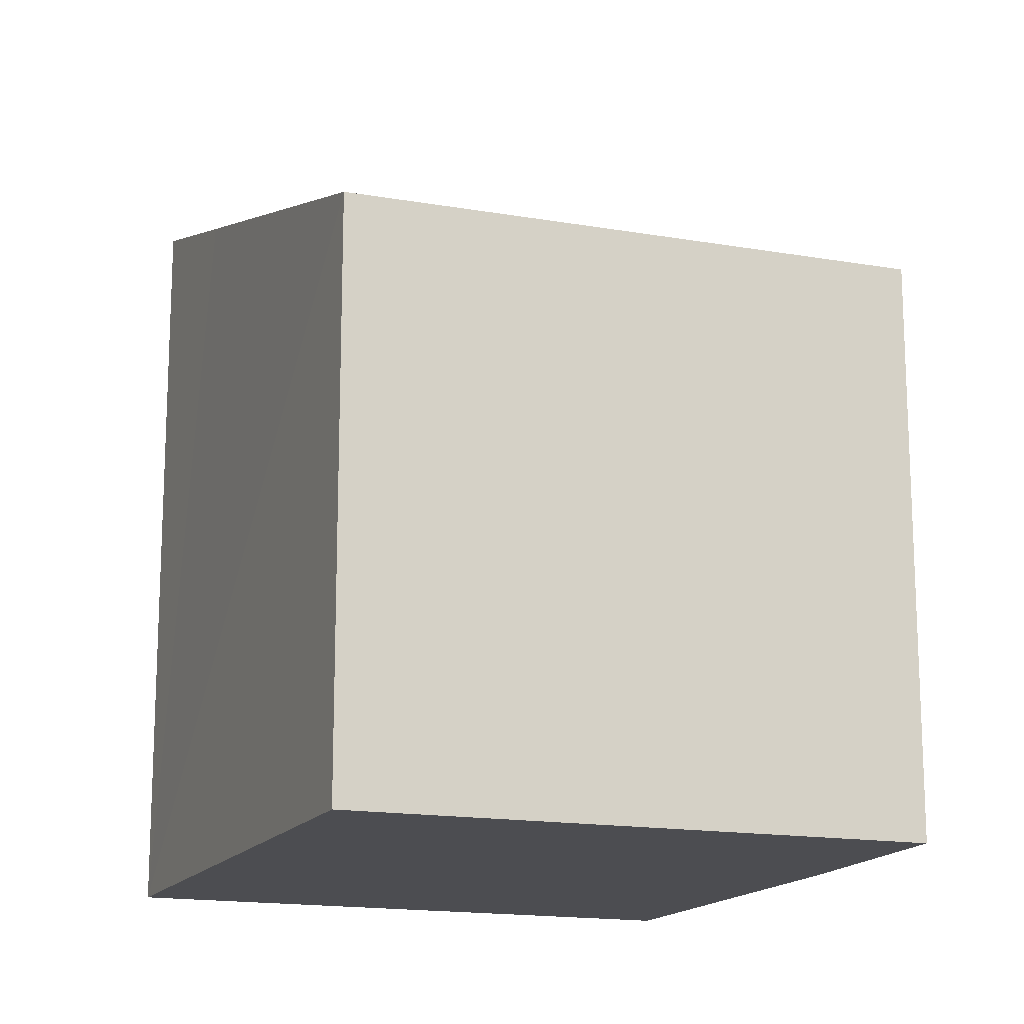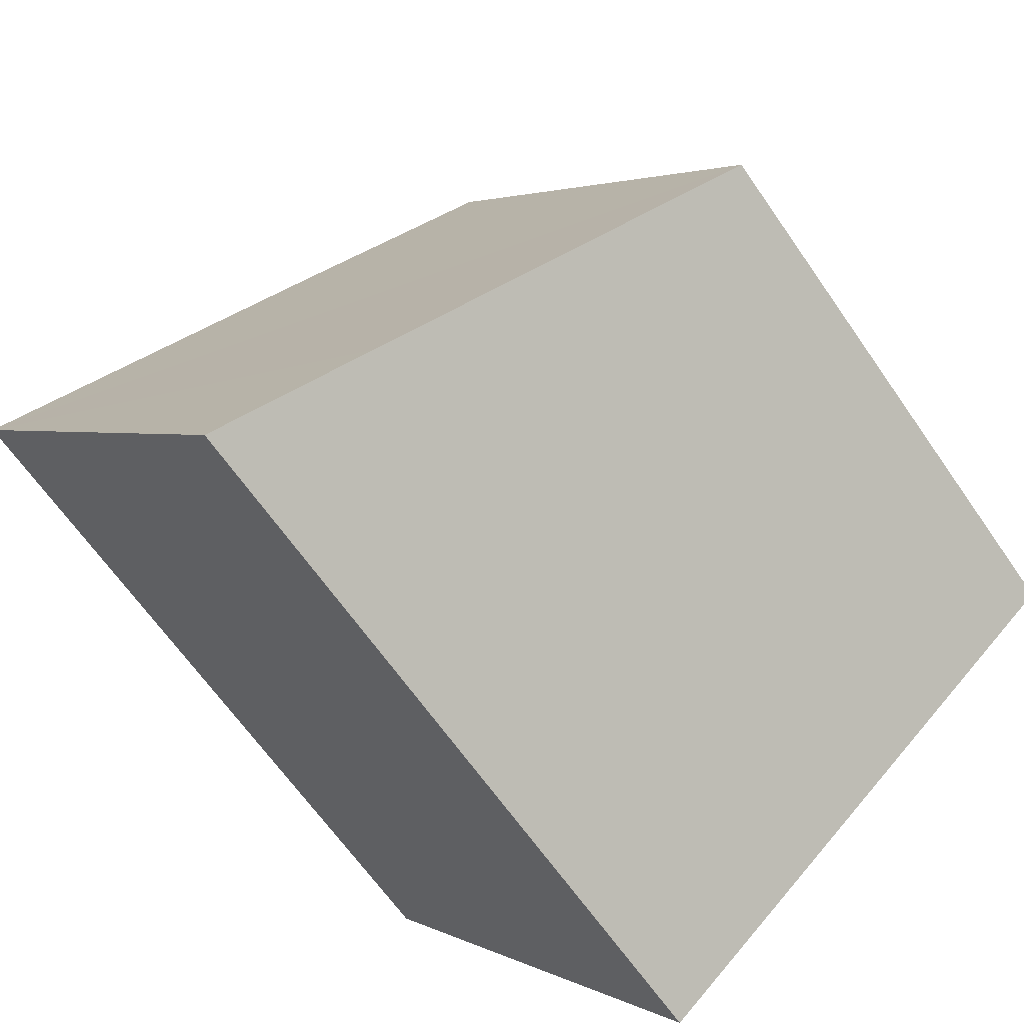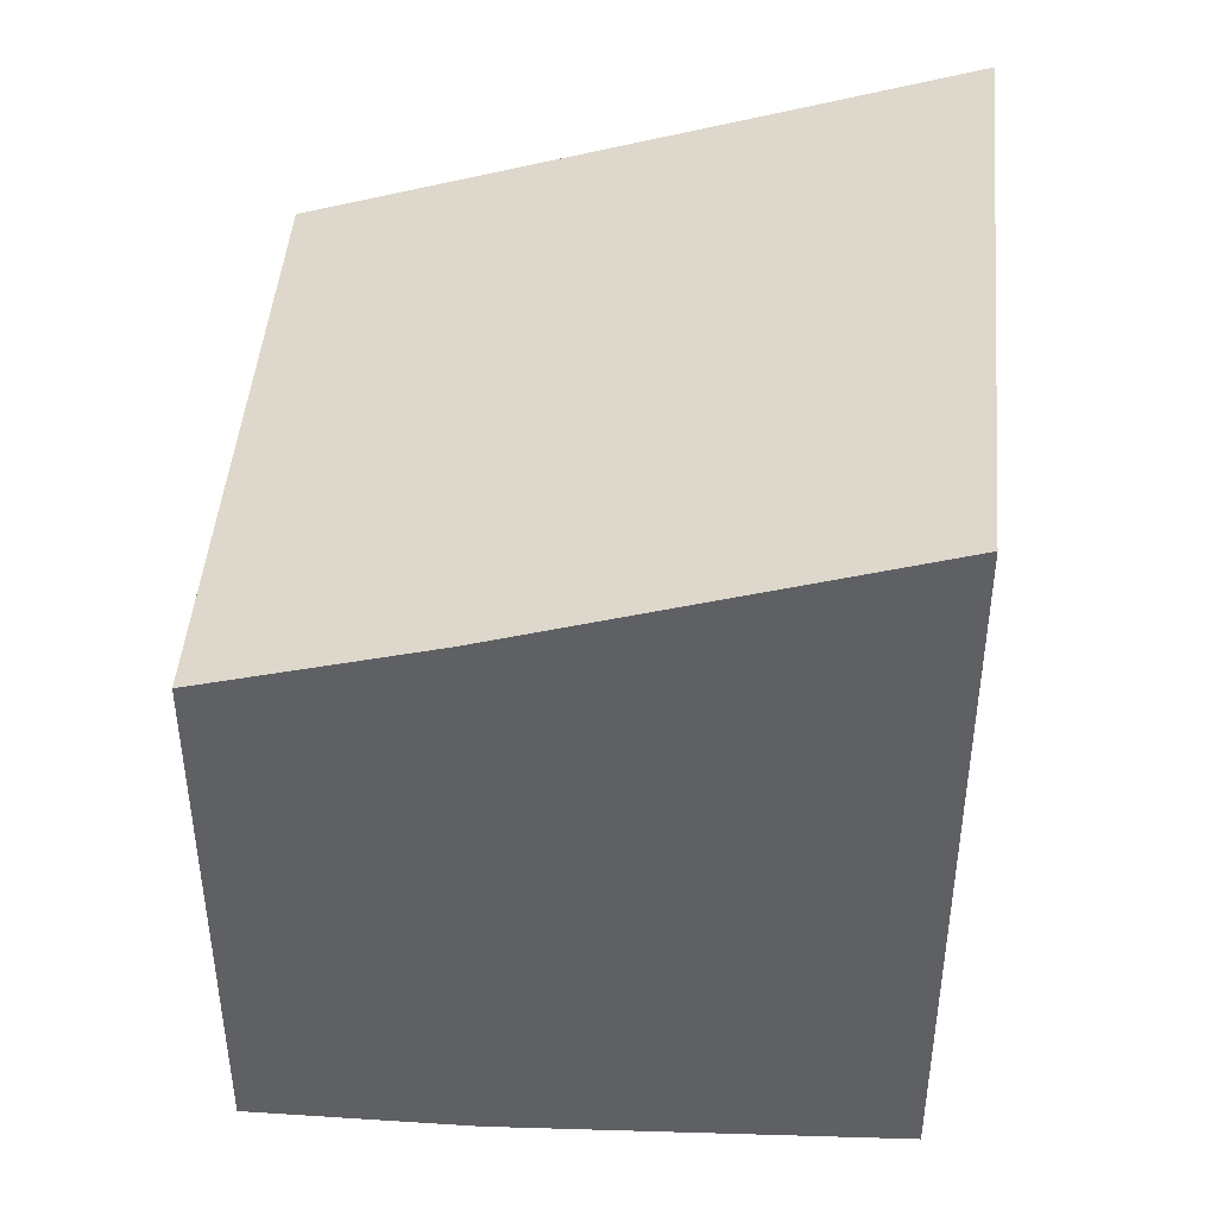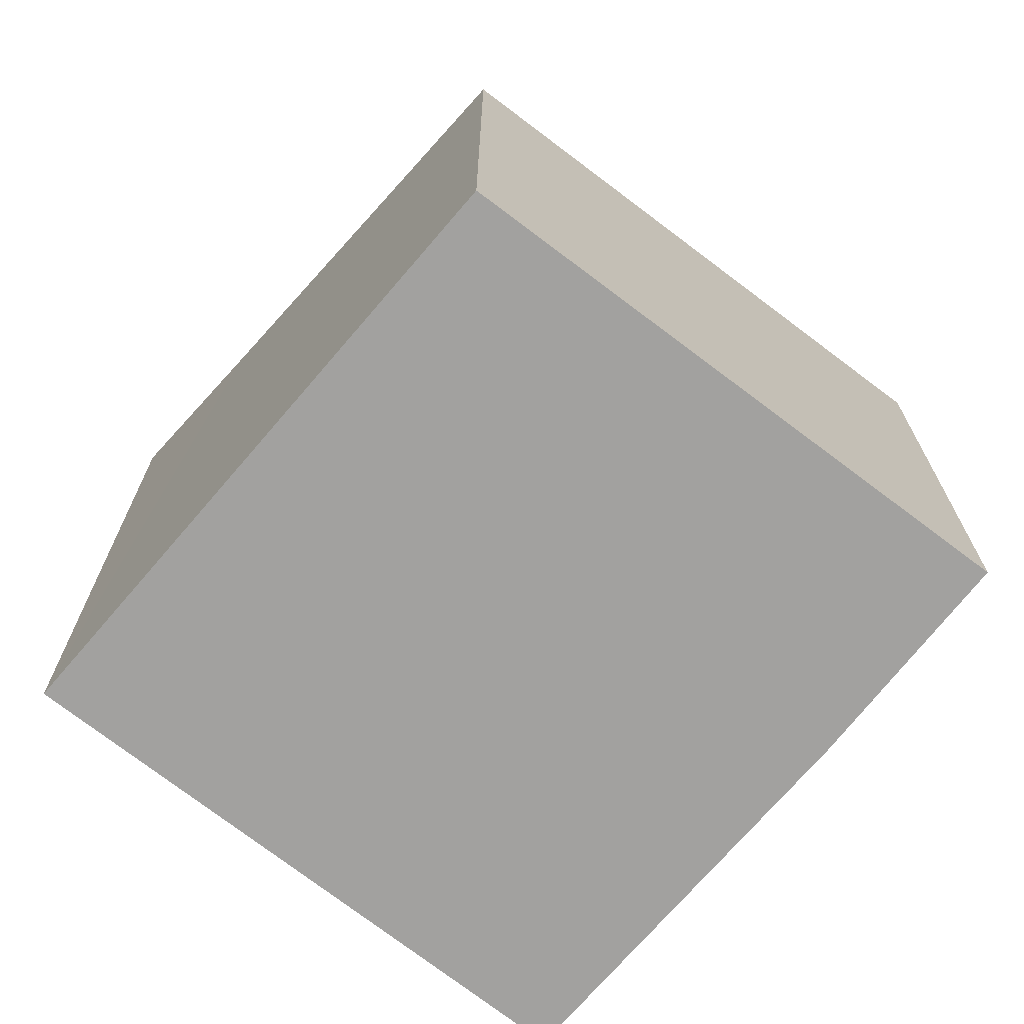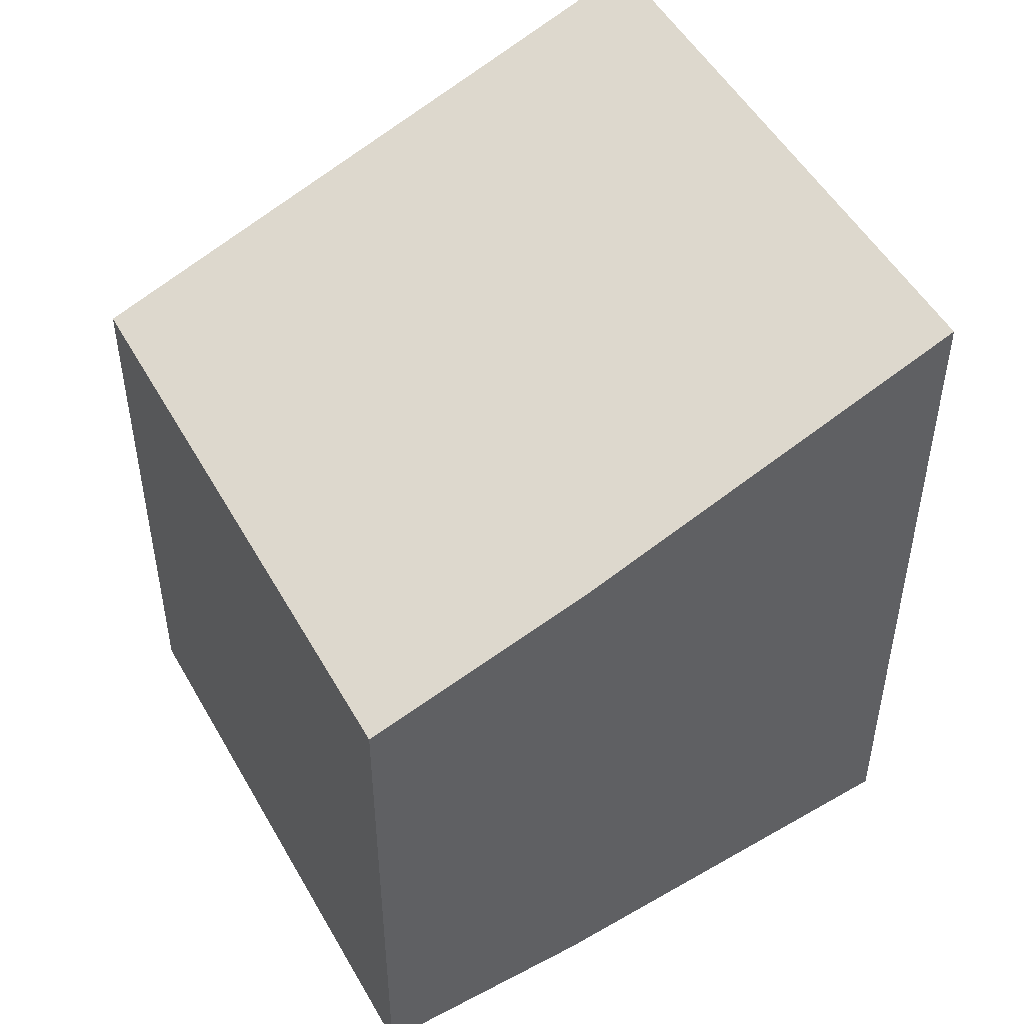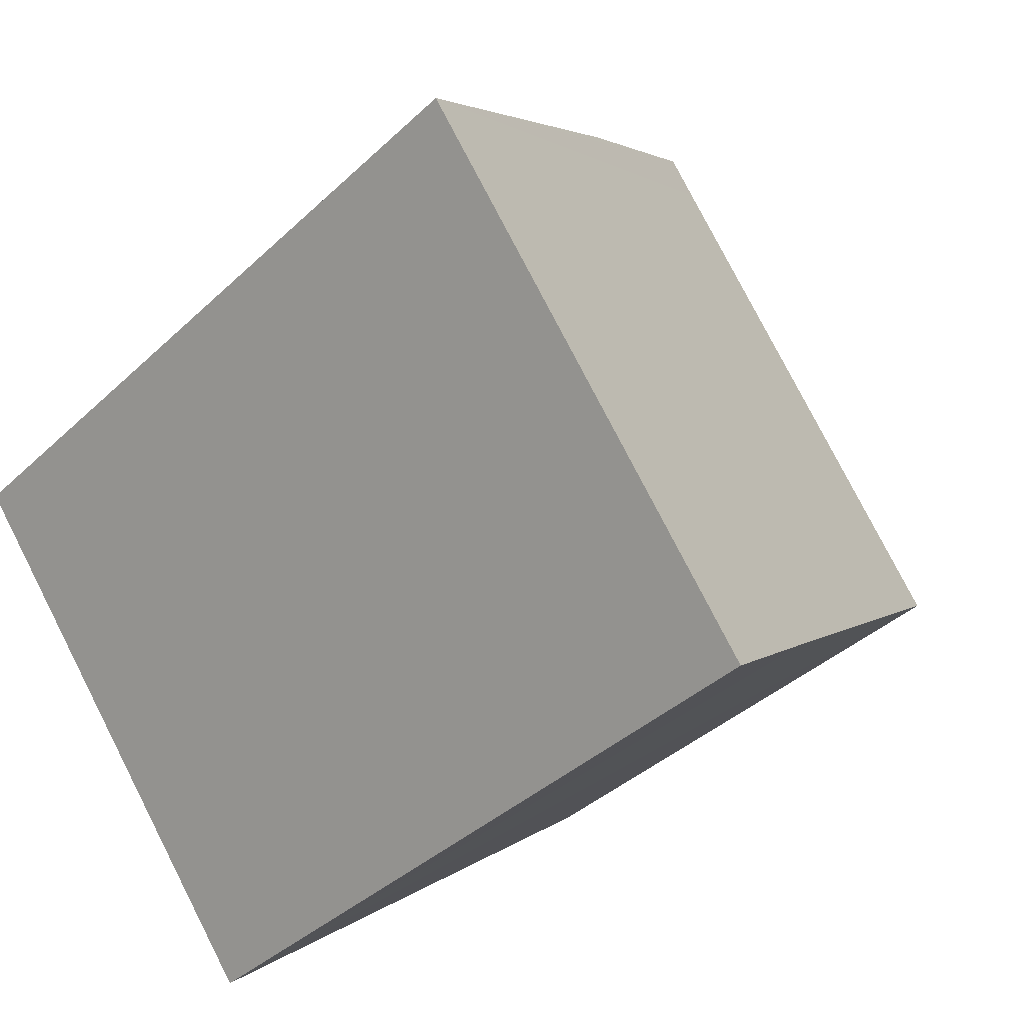
<metadata>
{"format":"obj","ext":"obj","renderer":"f3d","projection":"perspective","resolution":1024,"background":"white","views":[{"elev":-16.1,"azim":-73.4,"up":"+Y"},{"elev":-64.7,"azim":-145.4,"up":"+Z"},{"elev":46.5,"azim":41.4,"up":"+Y"},{"elev":-72.2,"azim":-91.3,"up":"+Y"},{"elev":51.5,"azim":7.2,"up":"+Y"},{"elev":-38.2,"azim":139.7,"up":"+Z"}]}
</metadata>
<code>
v  2.604 5.448 -2.121
v  6.359 5.851 0.616
v  3.666 5.851 -2.993
v  0 4.461 2.732e-16
v  2.4 4.442 3.325
v  2.607 4.441 3.612
v  3.98 4.947 2.572
v  3.666 1.833e-16 -2.993
v  0 0 0
v  2.604 1.299e-16 -2.121
v  2.607 -2.212e-16 3.612
v  2.4 -2.036e-16 3.325
v  3.98 -1.575e-16 2.572
v  6.359 -3.772e-17 0.616
g defaultobject
f 1 2 3
f 2 1 4
f 2 4 5
f 2 5 6
f 2 6 7
f 8 1 3
f 1 8 4
f 4 8 9
f 9 8 10
f 9 5 4
f 5 9 6
f 6 9 11
f 11 9 12
f 6 13 7
f 13 6 11
f 7 14 2
f 14 7 13
f 14 3 2
f 3 14 8
f 10 12 9
f 12 10 8
f 12 8 14
f 12 14 11
f 11 14 13

</code>
